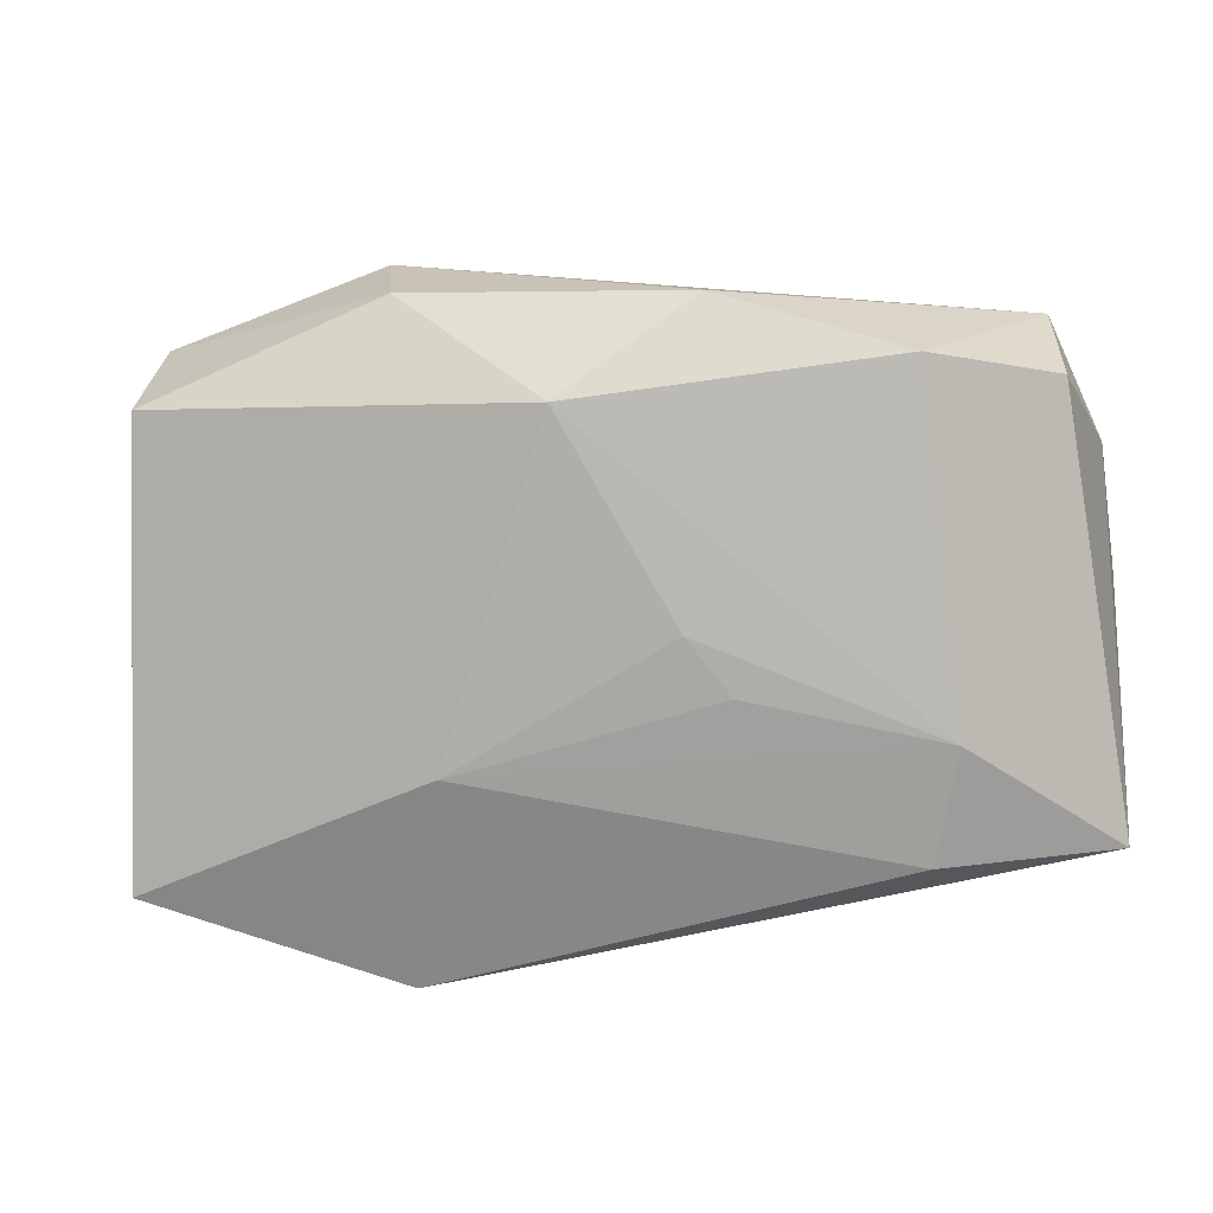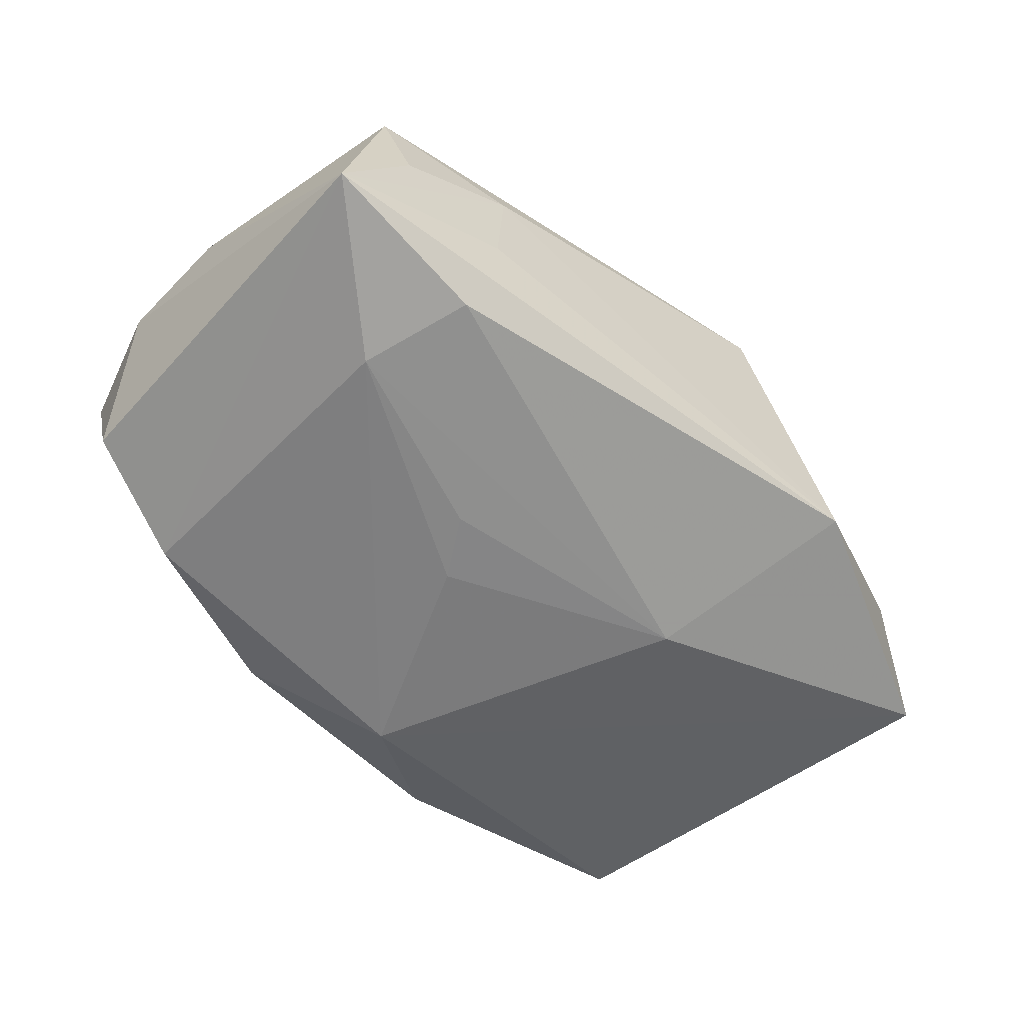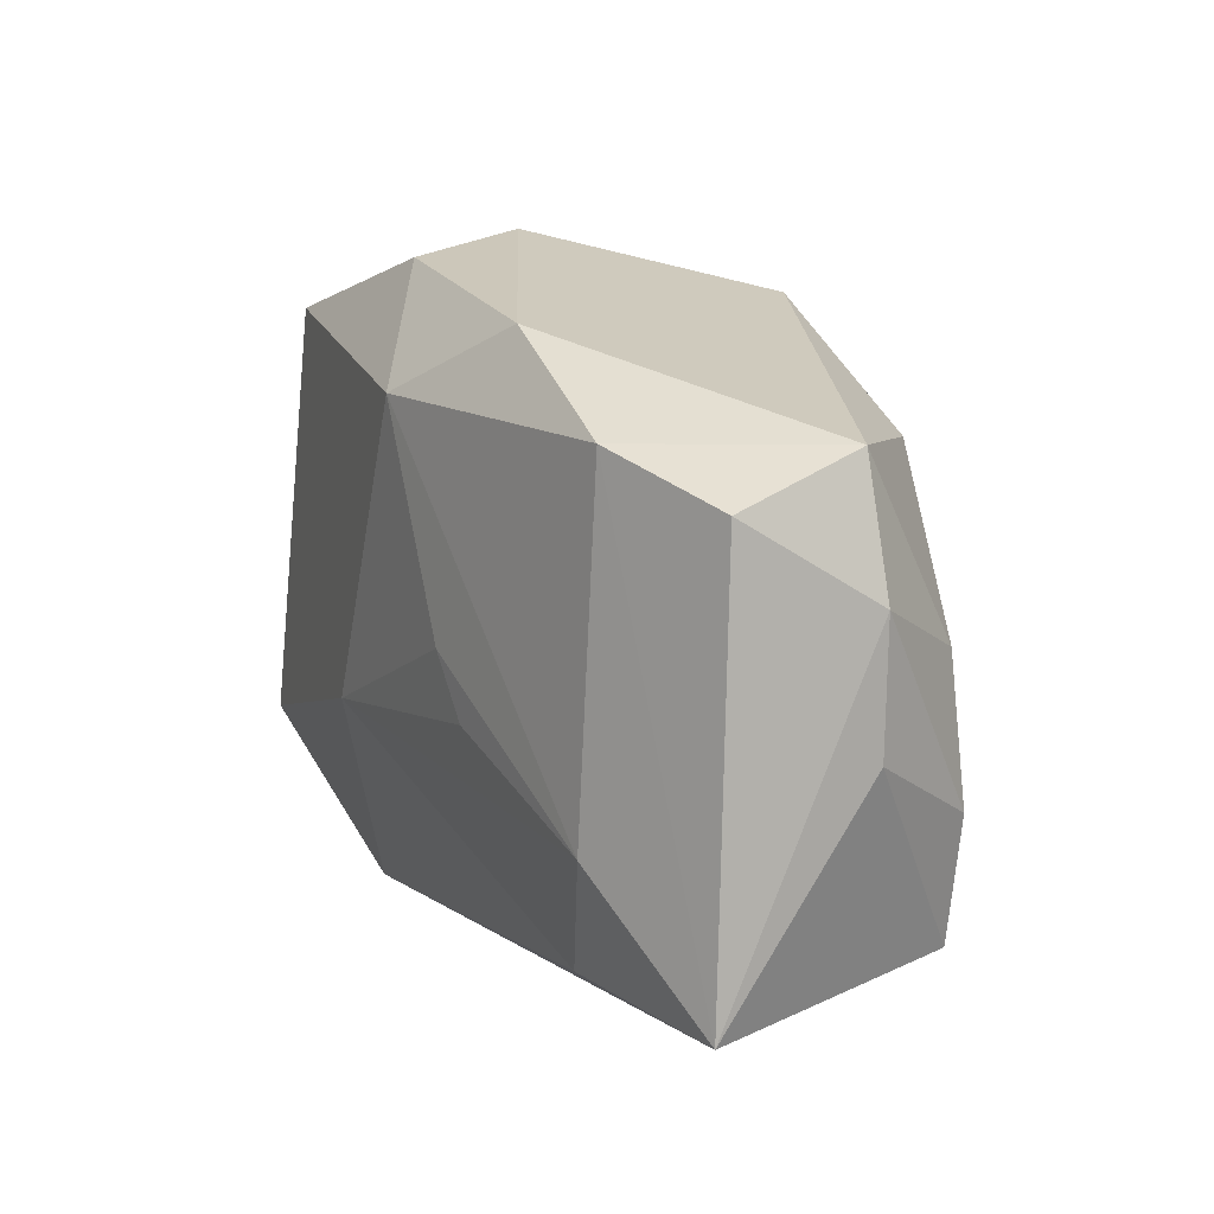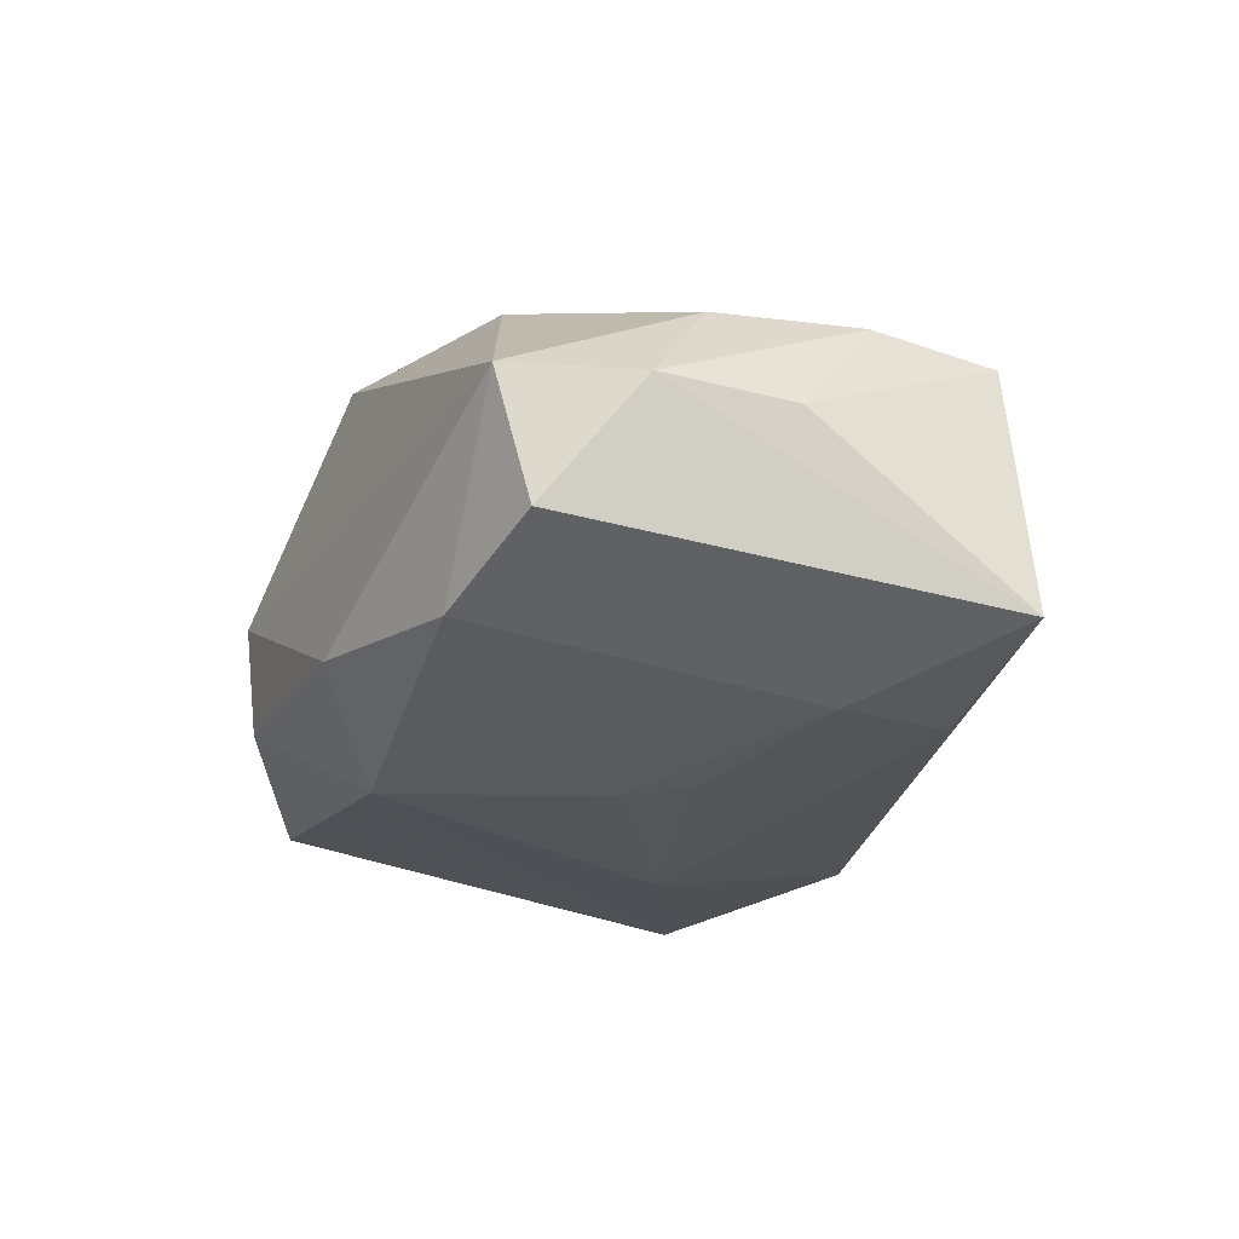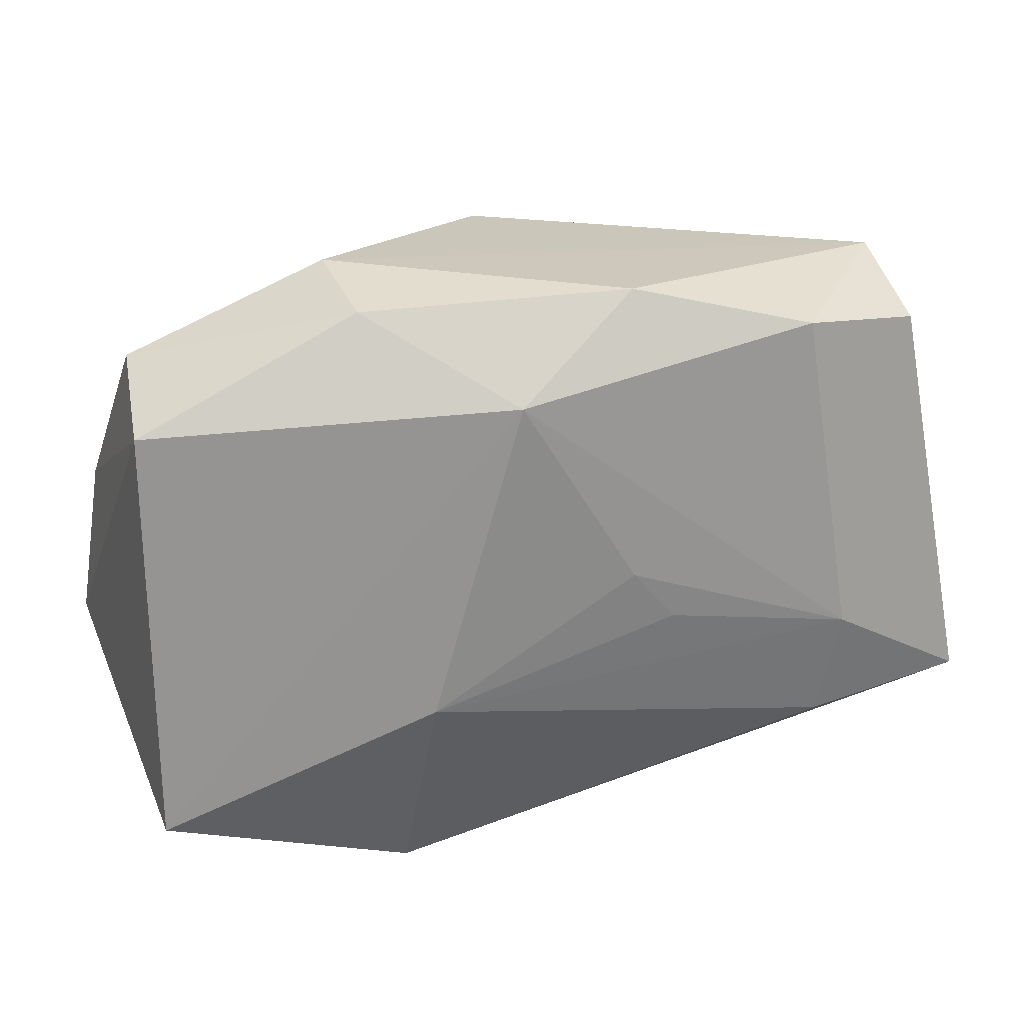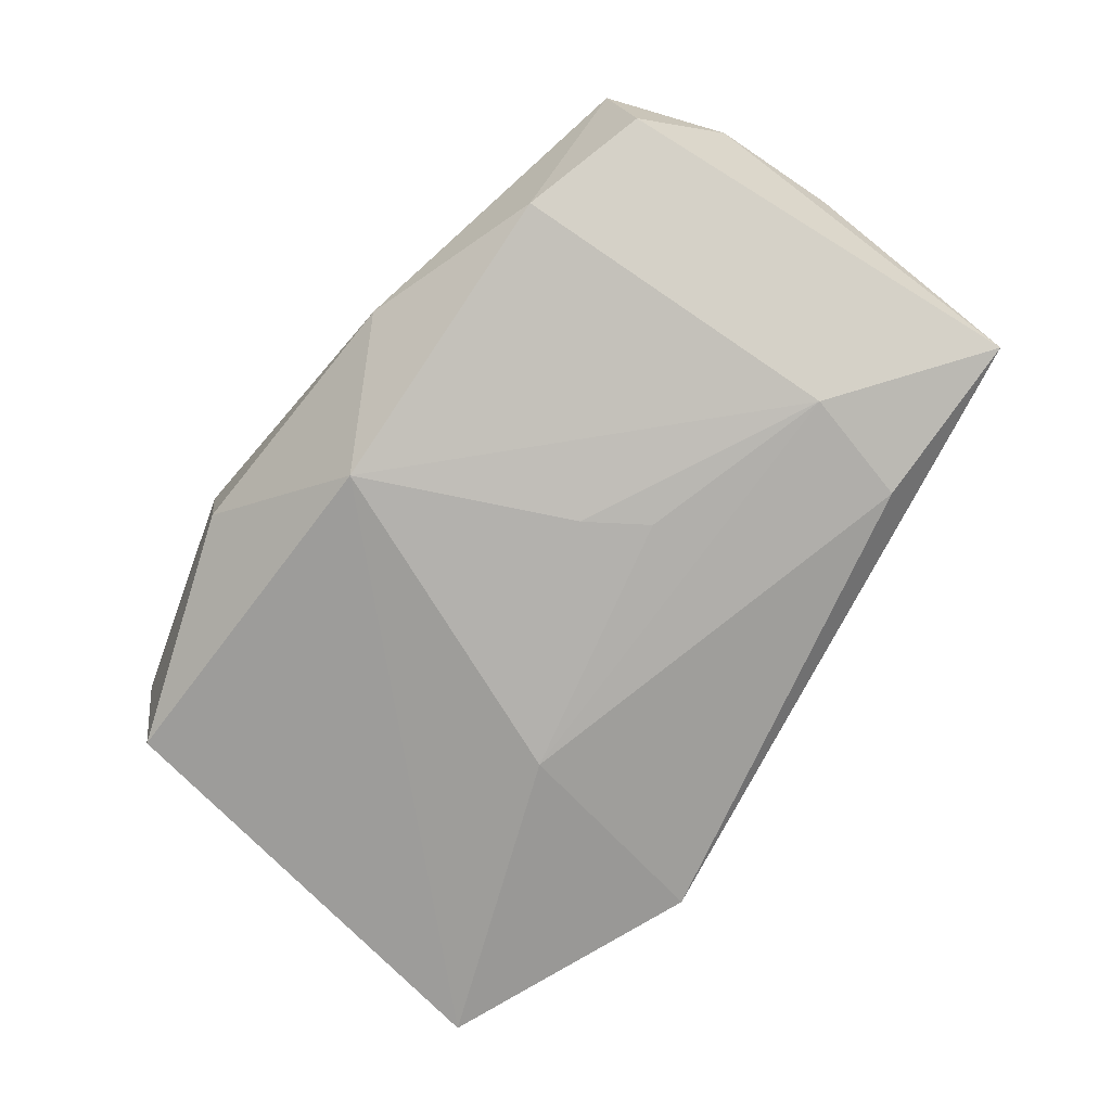
<metadata>
{"format":"obj","ext":"obj","renderer":"f3d","projection":"perspective","resolution":1024,"background":"white","views":[{"elev":14.7,"azim":-178.3,"up":"+Y"},{"elev":-61.9,"azim":-50.1,"up":"+Z"},{"elev":22.4,"azim":-119.8,"up":"+Y"},{"elev":-25.3,"azim":-112.8,"up":"+Z"},{"elev":29.4,"azim":164.5,"up":"+Y"},{"elev":-79.3,"azim":-131.0,"up":"+Z"}]}
</metadata>
<code>
v 0.01569 0.02615 -0.007288
v -0.0412 0.002637 -0.0002839
v -0.0412 -0.0156 -0.01337
v 0.004068 -0.02758 0.01139
v -0.02559 -0.01989 -0.007001
v -0.02766 -0.006509 -0.0165
v -0.02218 0.01825 0.01434
v -0.02564 -0.02062 0.003164
v 0.01405 -0.02823 -0.01278
v 0.03247 -0.02067 0.009981
v 0.03645 -0.02084 -0.01277
v -0.02402 0.02276 -0.01279
v -0.0355 -0.01762 -0.001866
v -0.007994 0.0269 -0.01038
v 0.03799 0.003815 0.01236
v 0.03317 0.01467 0.01252
v -0.006806 -0.01609 0.01409
v -0.01053 -0.002828 -0.01704
v -0.02581 -0.008233 0.01335
v 0.003027 -0.001621 0.0196
v -0.02371 0.008803 0.01412
v -0.03845 -0.004477 0.009125
v -0.03537 0.0205 -0.009128
v 0.03469 0.02008 0.002563
v 0.003345 0.01935 -0.01583
v 0.03554 0.0173 -0.008675
v -0.02585 -0.01662 -0.01582
v 0.04031 -0.01057 0.01208
v -0.03766 -0.01573 0.008661
v -0.0009452 0.02378 0.01764
v 0.009671 -0.002043 0.02001
v -0.03528 0.02355 0.001566
v 0.01181 -0.009396 -0.01704
v -0.009239 -0.01075 0.01563
v 0.03166 -0.02335 -0.001108
v 0.01673 0.02706 0.002814
v -0.03544 0.007237 0.009514
v -0.0399 0.01348 0.0006425
v -0.006689 0.002036 -0.01704
f 25 26 11
f 11 35 9
f 16 30 31
f 1 26 25
f 3 29 2
f 9 5 3
f 25 11 33
f 33 11 9
f 14 1 25
f 26 1 24
f 31 30 20
f 8 5 9
f 8 3 5
f 9 3 27
f 27 3 6
f 27 33 9
f 6 33 27
f 38 3 2
f 38 23 3
f 32 23 38
f 38 37 32
f 29 19 22
f 37 38 22
f 2 29 22
f 22 38 2
f 37 22 7
f 7 20 30
f 30 32 7
f 32 37 7
f 28 11 26
f 9 35 4
f 4 8 9
f 29 8 4
f 31 20 4
f 39 6 25
f 25 33 39
f 12 23 32
f 32 14 12
f 12 14 25
f 6 3 12
f 3 23 12
f 25 6 12
f 36 24 1
f 1 14 36
f 30 16 36
f 16 24 36
f 36 32 30
f 36 14 32
f 29 3 13
f 13 8 29
f 3 8 13
f 21 22 19
f 21 7 22
f 19 20 21
f 20 7 21
f 26 24 15
f 15 28 26
f 15 24 16
f 15 16 31
f 31 28 15
f 10 4 35
f 35 11 10
f 11 28 10
f 10 28 31
f 31 4 10
f 34 19 29
f 34 20 19
f 34 4 20
f 18 33 6
f 6 39 18
f 18 39 33
f 29 4 17
f 17 34 29
f 4 34 17

</code>
